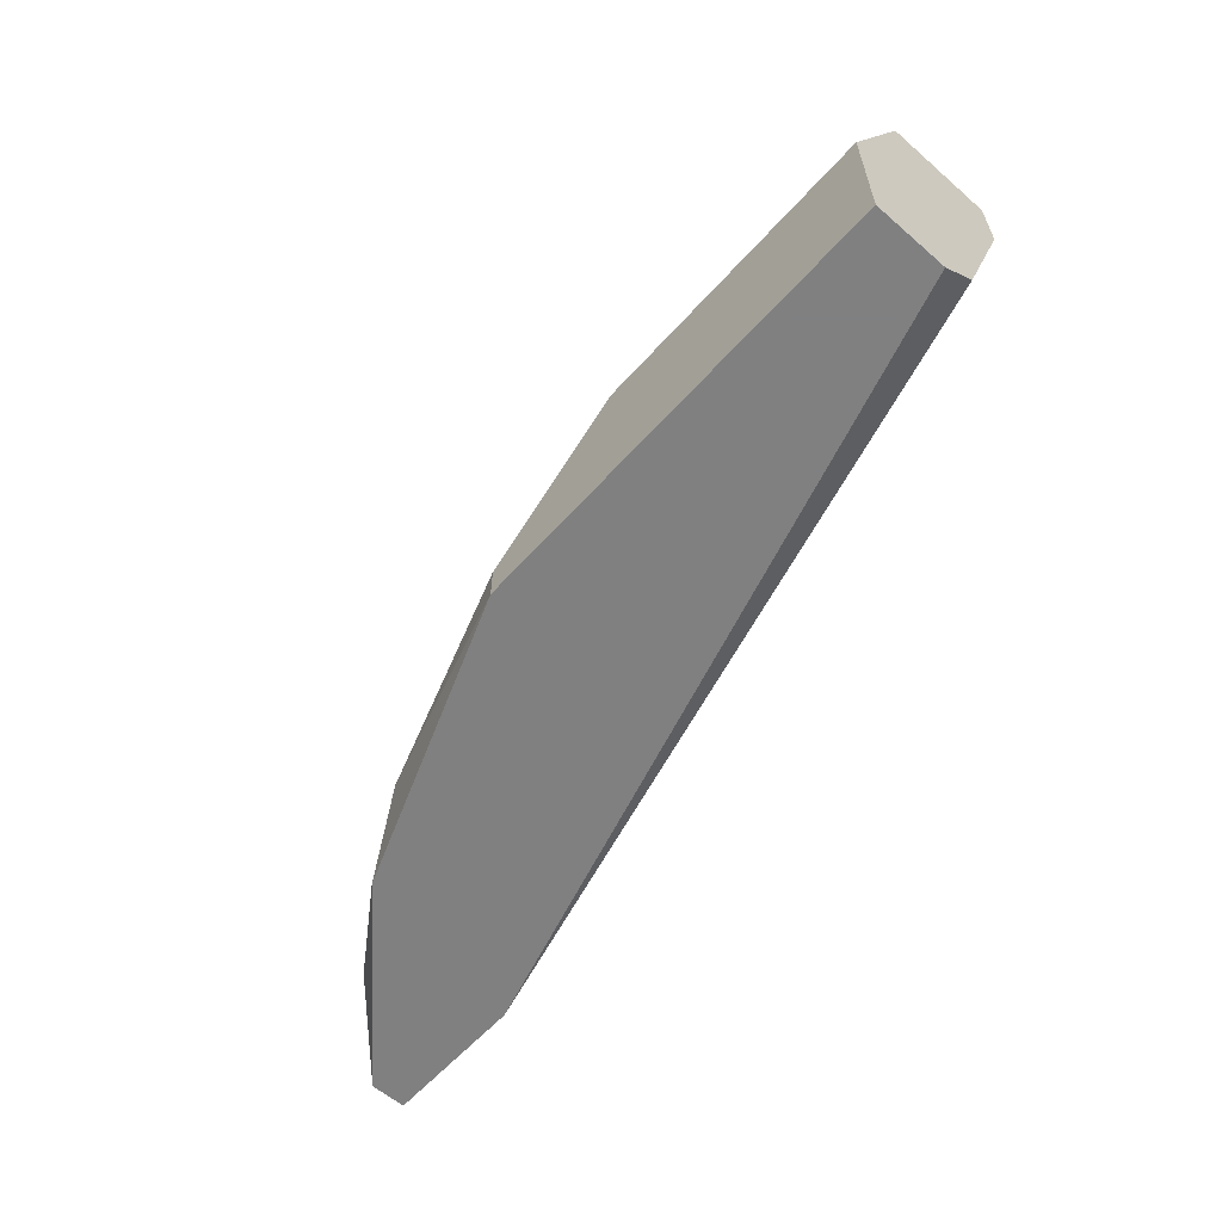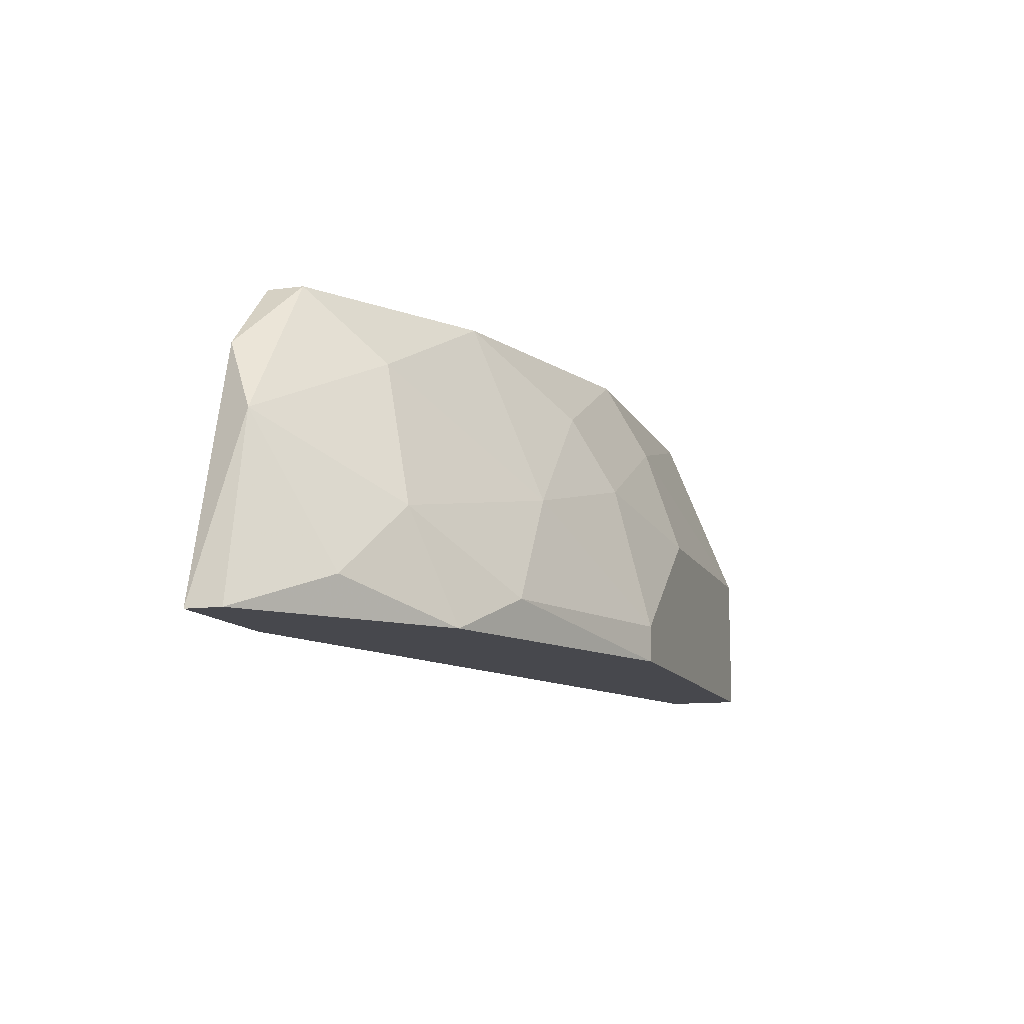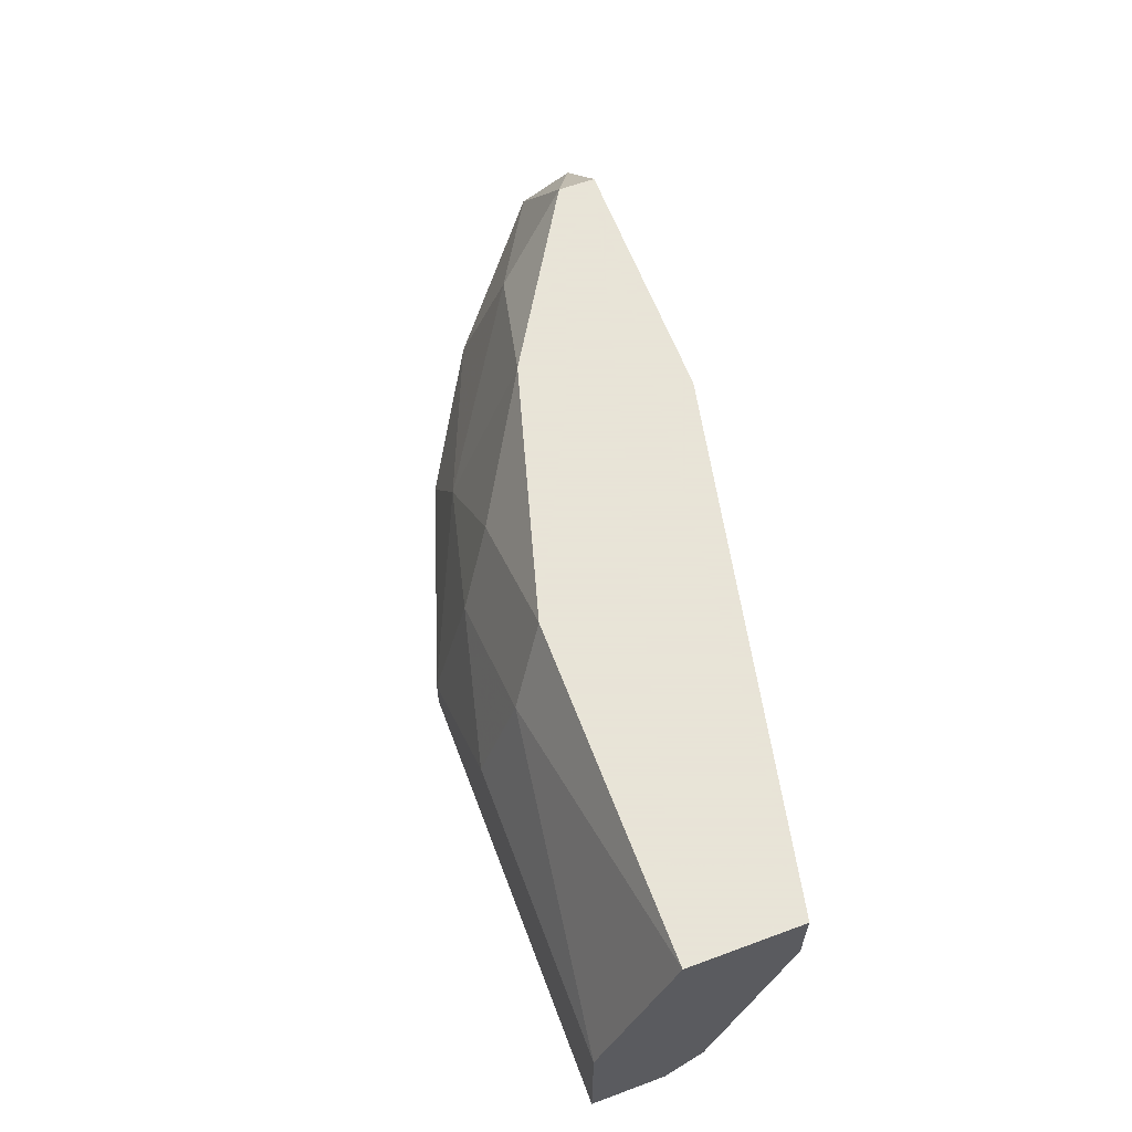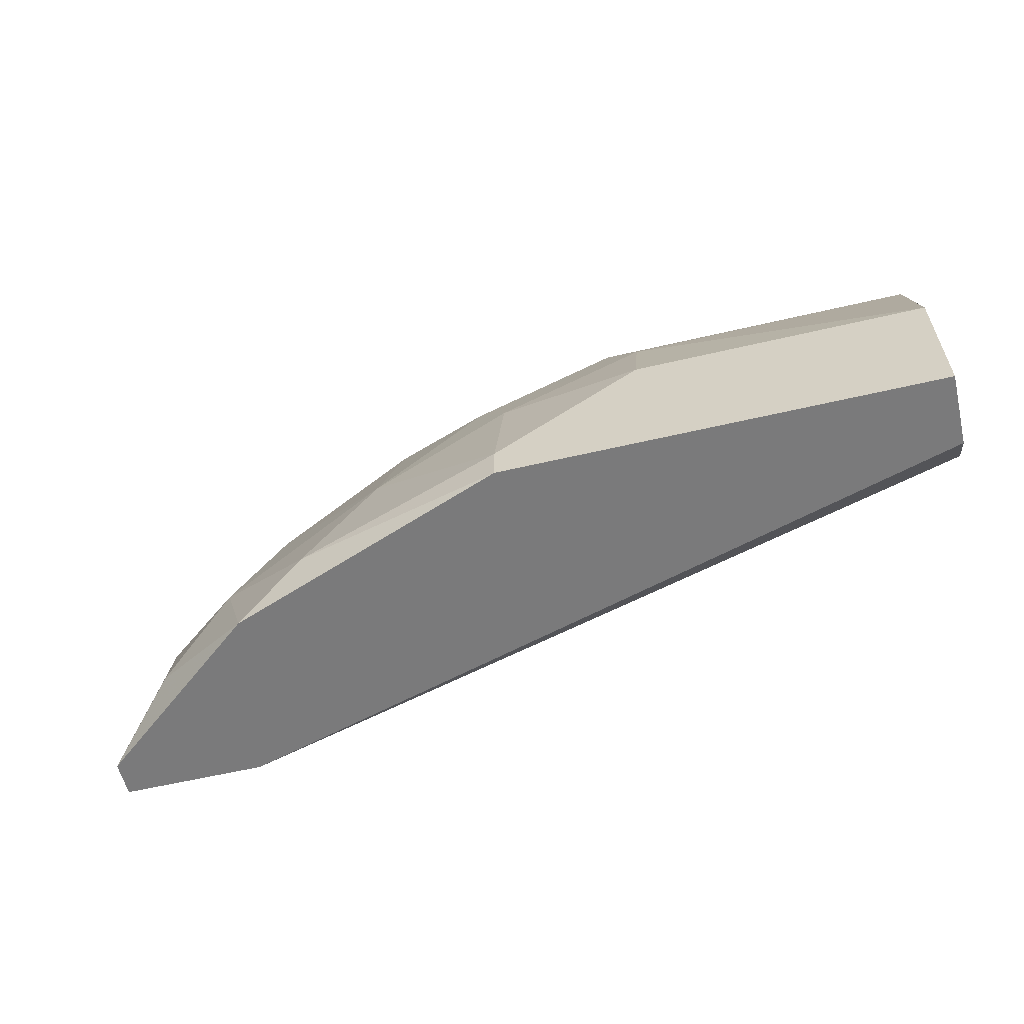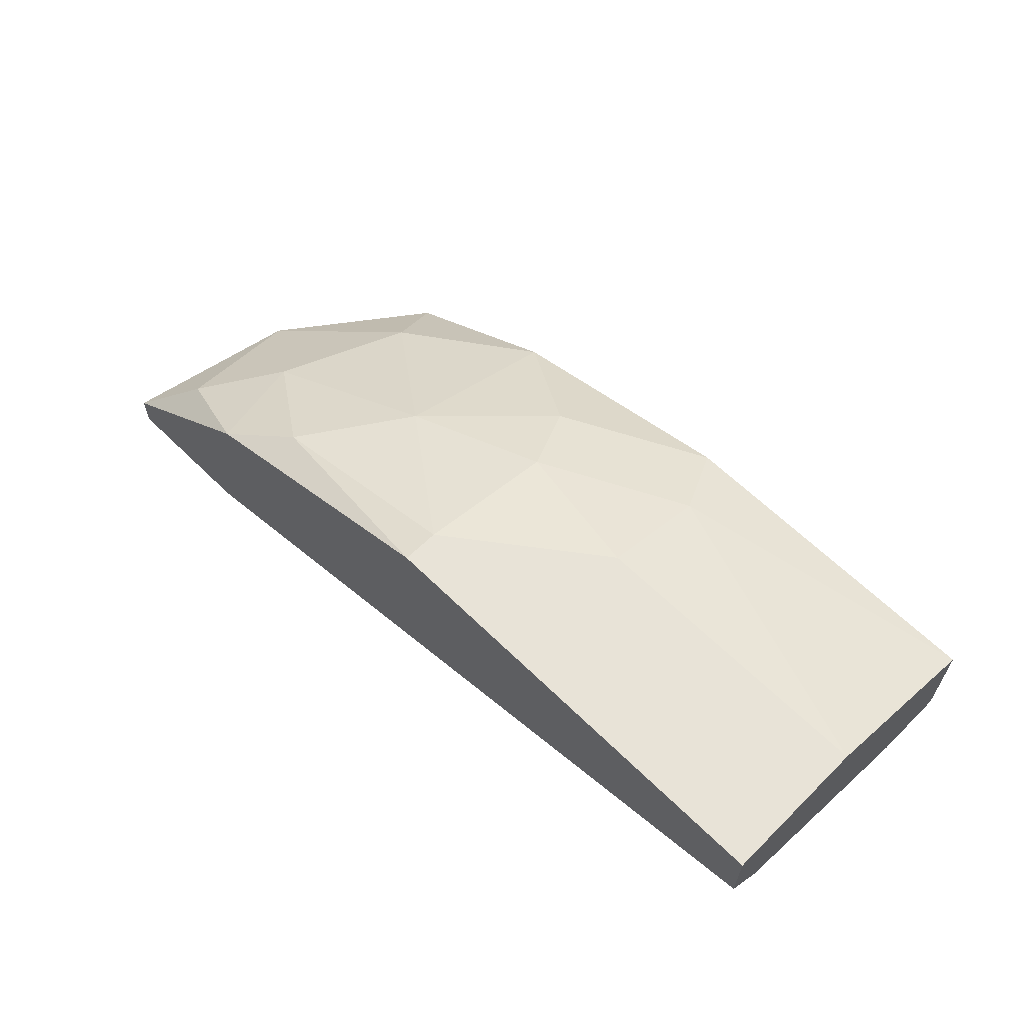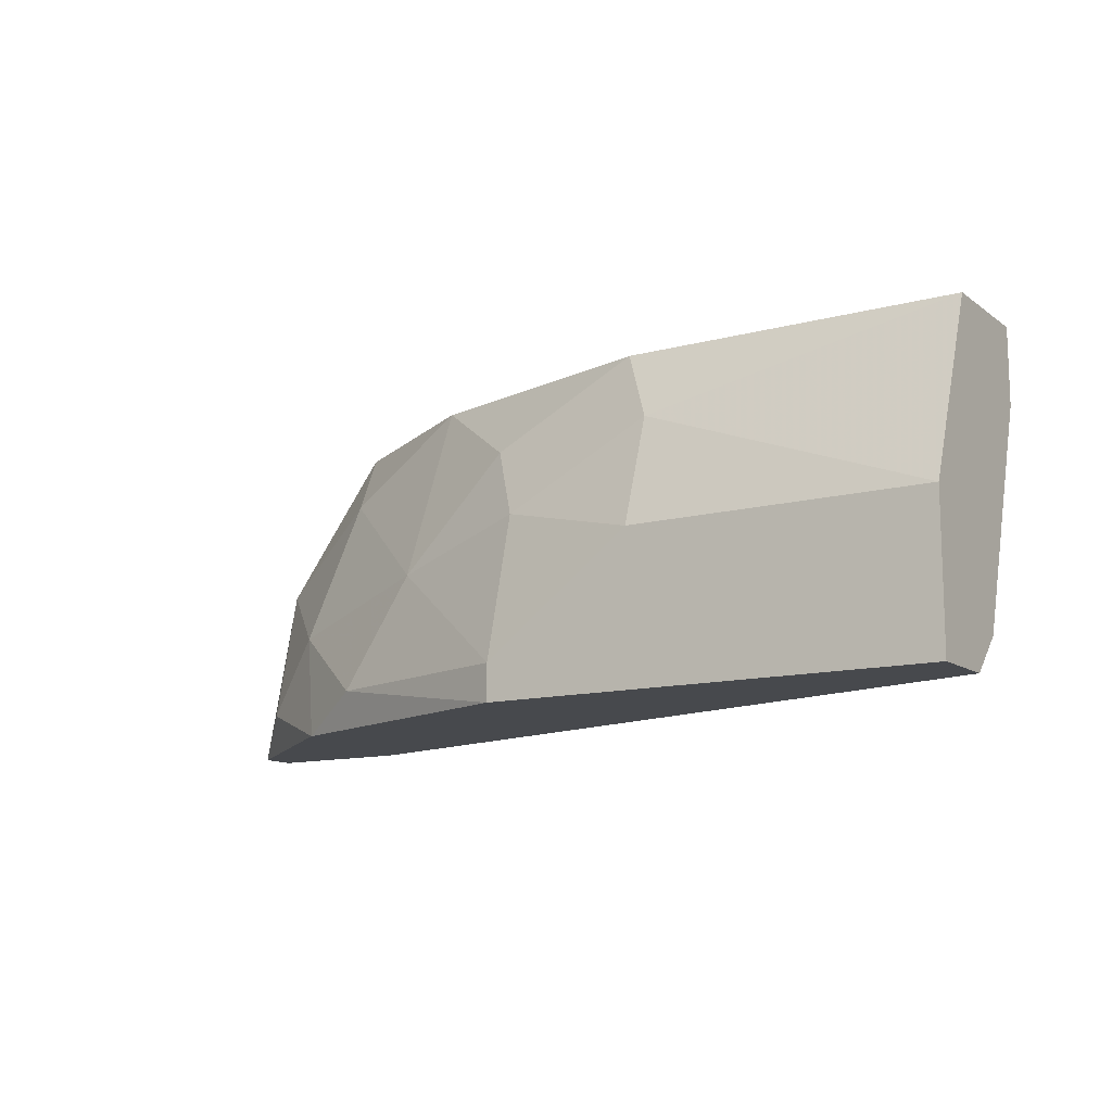
<metadata>
{"format":"obj","ext":"obj","renderer":"f3d","projection":"perspective","resolution":1024,"background":"white","views":[{"elev":-60.0,"azim":-131.6,"up":"+Z"},{"elev":-11.7,"azim":107.6,"up":"+Z"},{"elev":61.4,"azim":-110.6,"up":"+Z"},{"elev":-58.1,"azim":-166.3,"up":"+Z"},{"elev":61.9,"azim":-135.1,"up":"+Y"},{"elev":-12.2,"azim":-147.7,"up":"+Z"}]}
</metadata>
<code>
v 0.05889 0.06368 -0.02201
v 0.05889 0.05808 -0.002407
v 0.02809 0.06648 0.003197
v 0.0477 0.06088 0.003197
v 0.0477 0.06648 -0.01081
v 0.04208 0.04968 0.003197
v 0.04208 0.04968 0.000394
v 0.07011 0.05248 -0.008009
v 0.0673 0.04968 -0.002407
v 0.0673 0.05808 -0.01921
v 0.0253 0.07208 -0.01081
v 0.0253 0.06928 -0.002407
v 0.0617 0.06088 -0.01361
v 0.0617 0.04968 -0.02201
v 0.0617 0.04968 0.003197
v 0.0617 0.05248 0.003197
v 0.03651 0.07208 -0.01921
v 0.03651 0.07208 -0.02201
v 0.03651 0.06928 -0.008009
v 0.002882 0.06368 -0.01921
v 0.002882 0.06648 -0.02201
v 0.002882 0.06648 0.003197
v 0.002882 0.07208 -0.02201
v 0.002882 0.07208 -0.01081
v 0.002882 0.05808 -0.002407
v 0.002882 0.05808 0.003197
v 0.07291 0.04968 -0.02201
v 0.07291 0.05248 -0.02201
v 0.03929 0.06648 -0.002407
v 0.0533 0.06648 -0.01921
f 19 3 29
f 21 20 26
f 21 26 22
f 22 26 15
f 22 15 3
f 20 21 14
f 21 27 14
f 27 15 14
f 21 22 24
f 27 21 1
f 15 26 6
f 14 15 6
f 21 24 23
f 24 17 23
f 1 21 23
f 26 20 25
f 20 14 25
f 6 26 25
f 3 15 4
f 2 5 4
f 17 24 11
f 23 17 18
f 1 23 18
f 5 17 19
f 17 11 19
f 2 8 13
f 5 2 13
f 10 1 13
f 8 10 13
f 14 6 7
f 25 14 7
f 6 25 7
f 8 2 16
f 2 4 16
f 4 15 16
f 22 3 12
f 24 22 12
f 11 24 12
f 3 19 12
f 19 11 12
f 17 5 30
f 18 17 30
f 1 18 30
f 5 13 30
f 13 1 30
f 27 1 28
f 8 27 28
f 1 10 28
f 10 8 28
f 15 27 9
f 27 8 9
f 8 16 9
f 16 15 9
f 3 4 29
f 4 5 29
f 5 19 29

</code>
